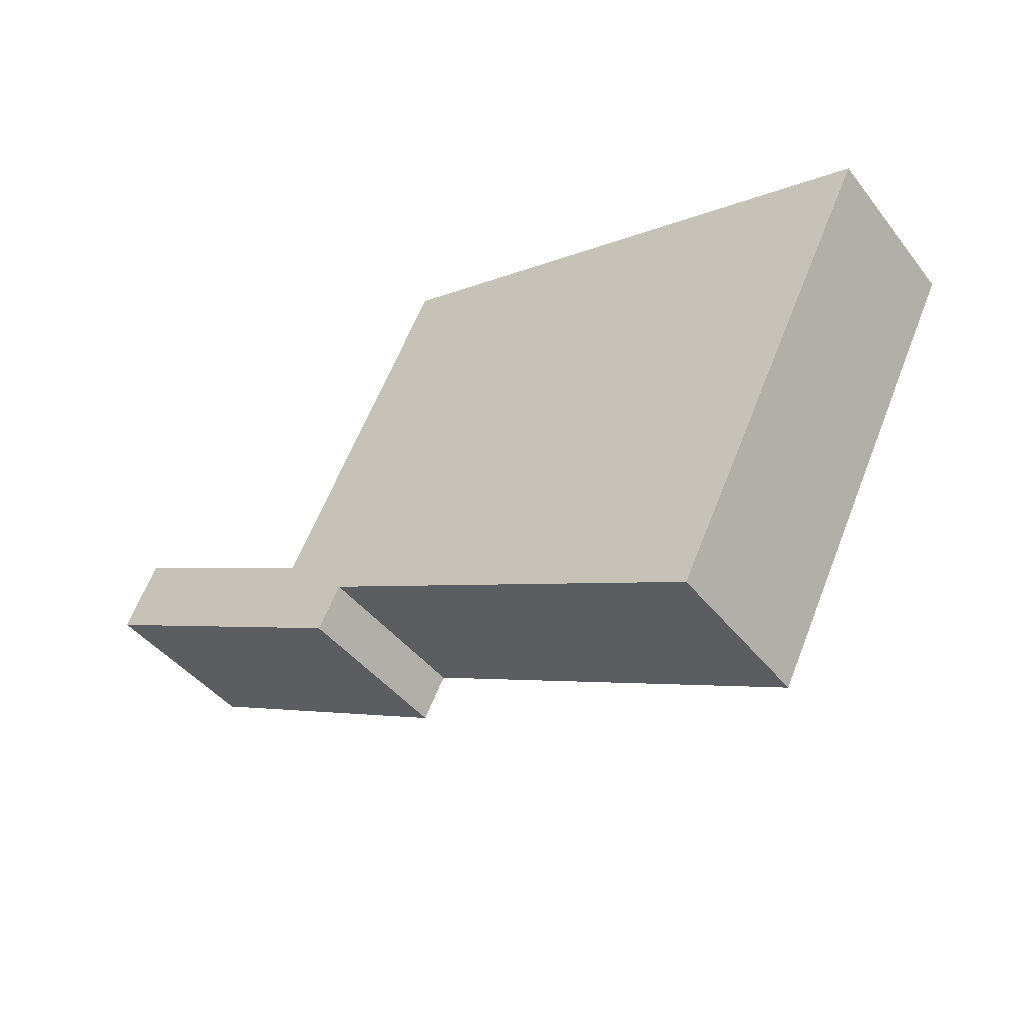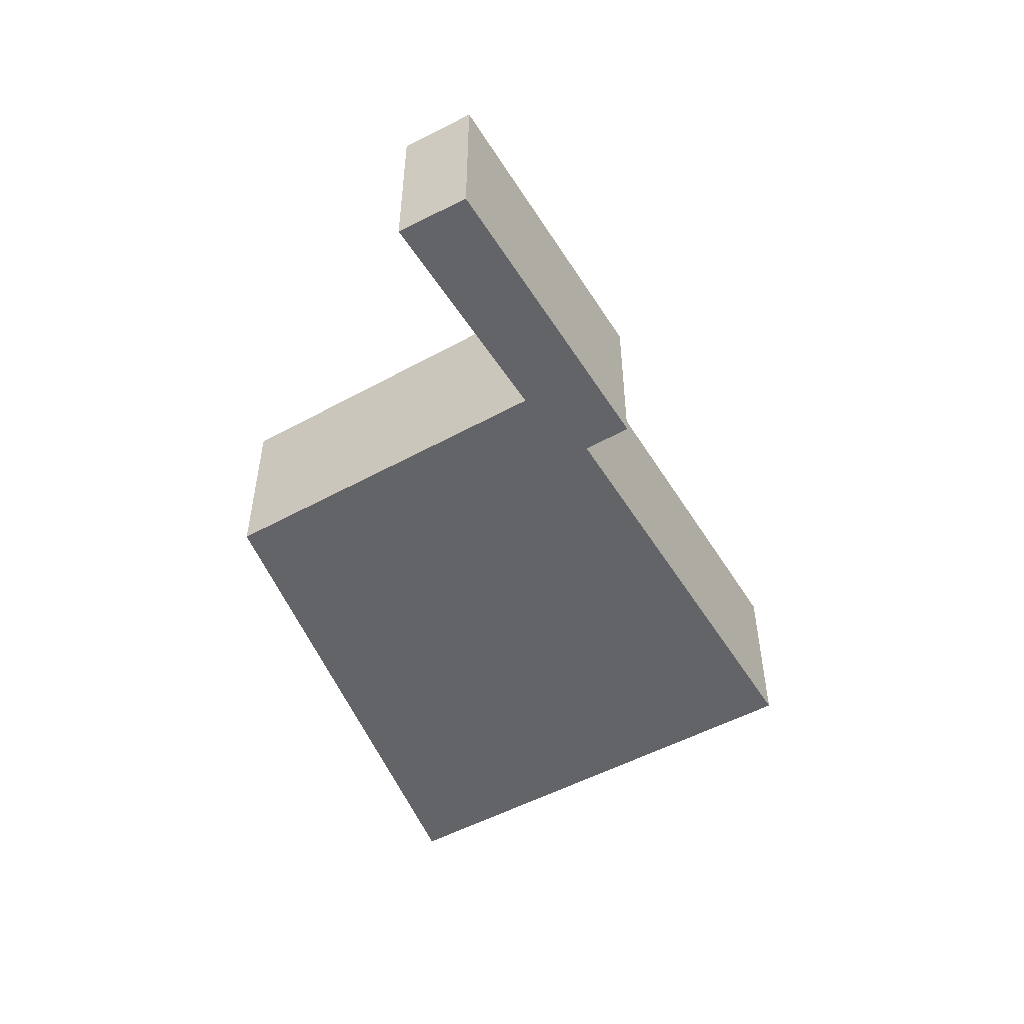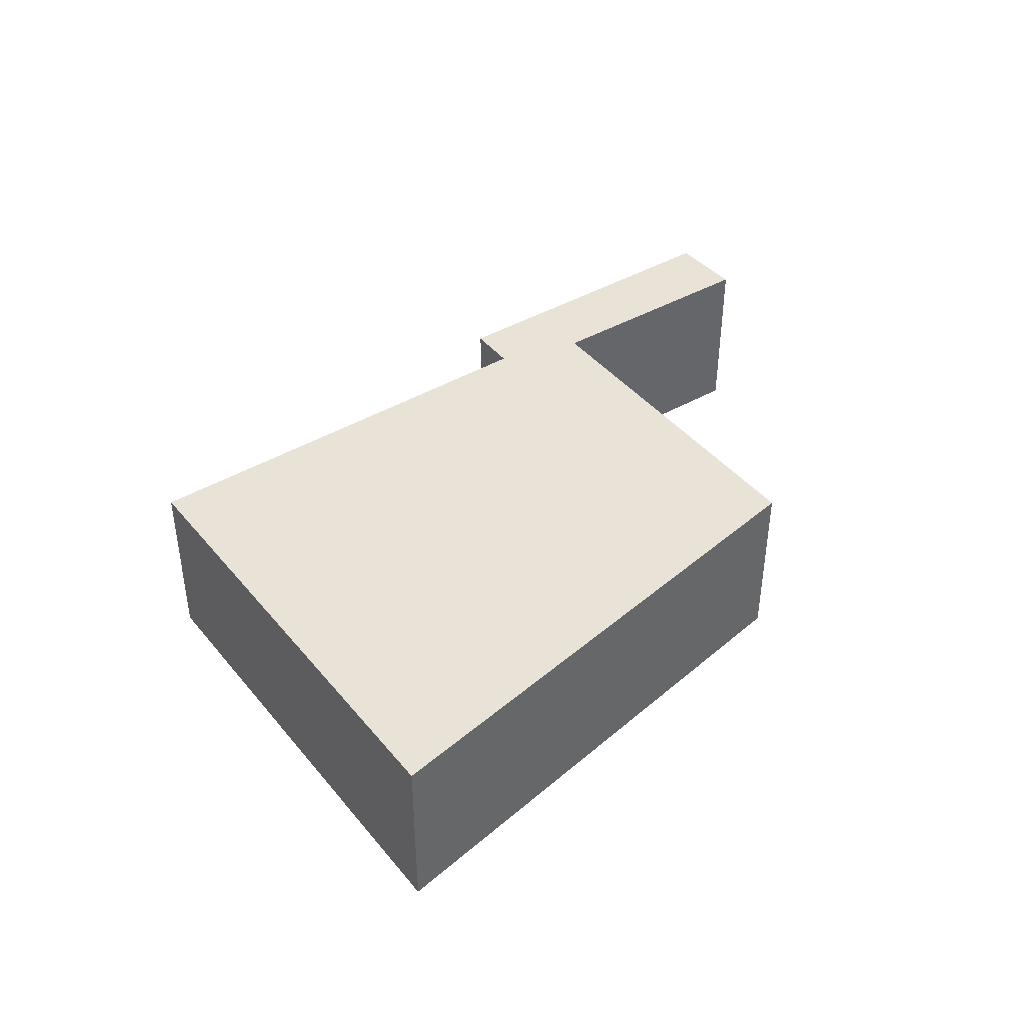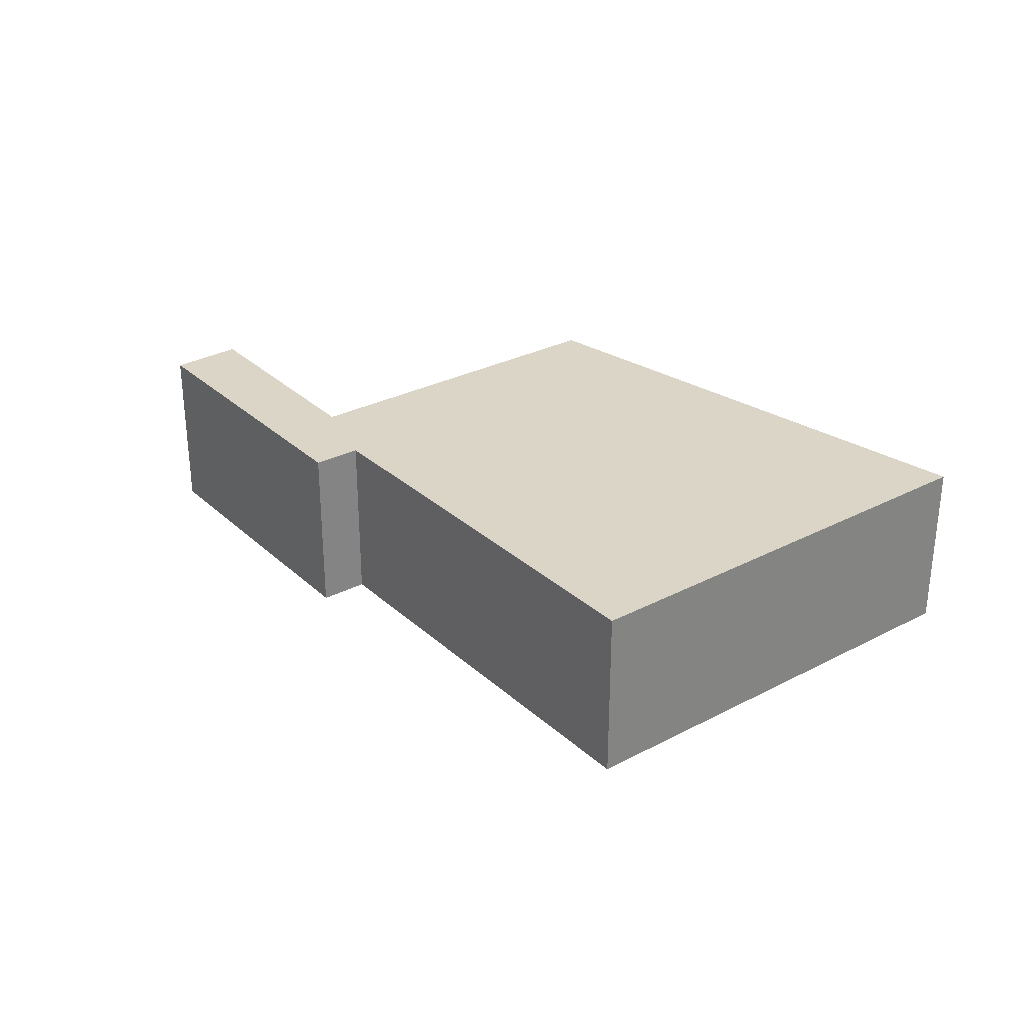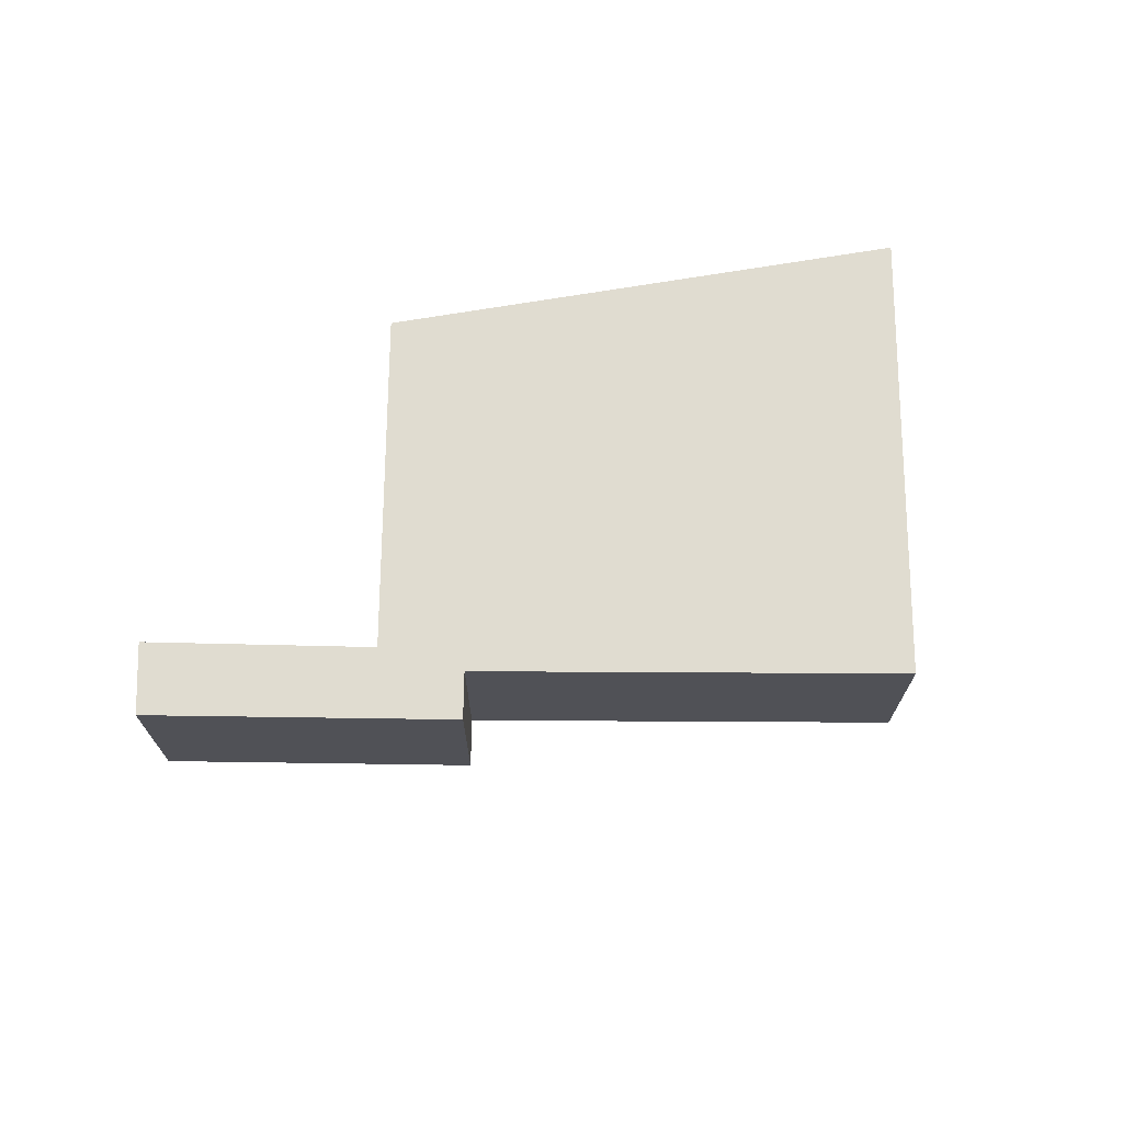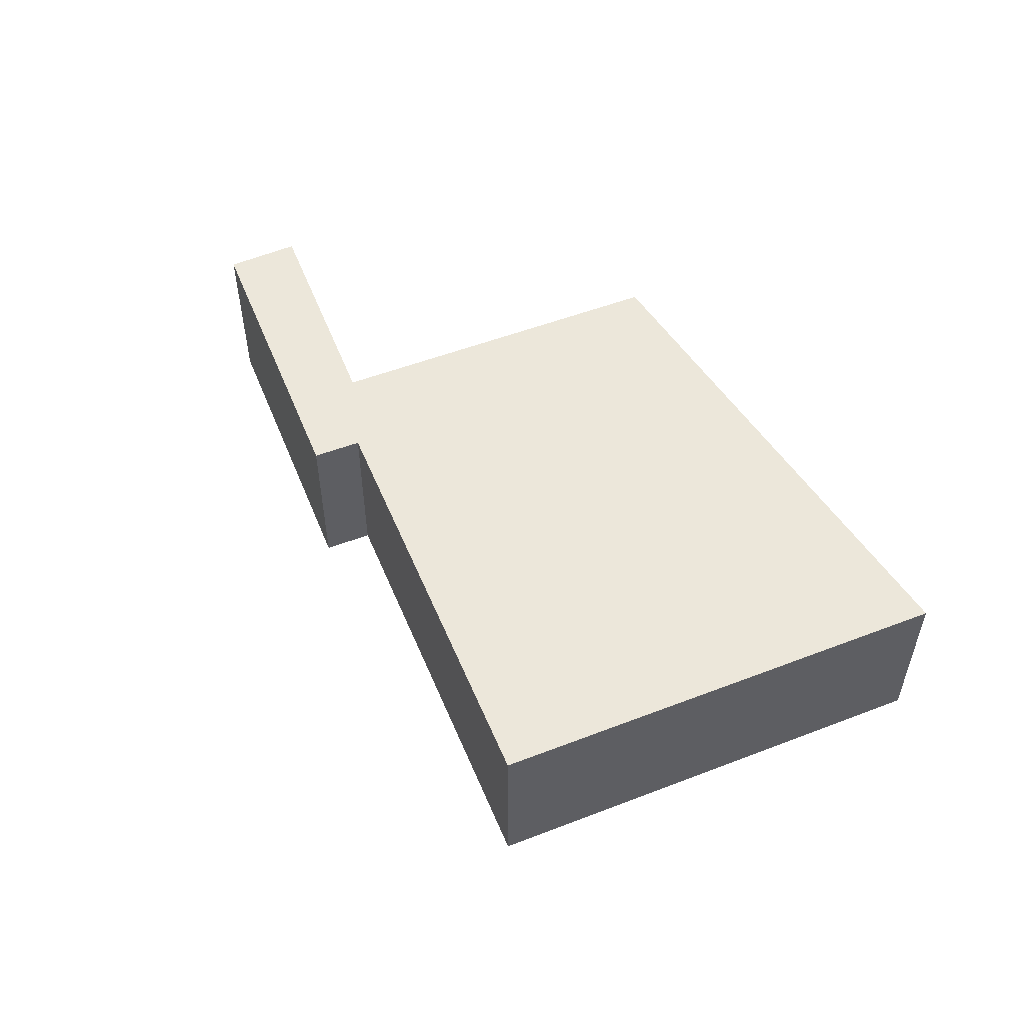
<metadata>
{"format":"obj","ext":"obj","renderer":"f3d","projection":"perspective","resolution":1024,"background":"white","views":[{"elev":-43.9,"azim":-144.8,"up":"+Z"},{"elev":-51.3,"azim":94.1,"up":"+Y"},{"elev":41.7,"azim":-62.3,"up":"+Y"},{"elev":29.5,"azim":-154.2,"up":"+Y"},{"elev":69.7,"azim":153.7,"up":"+Y"},{"elev":53.2,"azim":-139.0,"up":"+Y"}]}
</metadata>
<code>
v  11.38 2.813 -3.618
v  10.06 2.813 -4.289
v  9.707 2.813 -3.589
v  0.559 2.813 -1.118
v  3.382 2.813 -6.759
v  0 2.813 1.722e-16
v  6.793 2.813 2.035
v  10.77 2.813 -2.622
v  8.202 2.813 2.457
v  14.6 2.813 -1.967
v  10.85 2.813 -2.577
v  14.1 2.813 -0.878
v  0 0 0
v  0.559 6.846e-17 -1.118
v  3.382 4.139e-16 -6.759
v  10.06 2.626e-16 -4.289
v  9.707 2.198e-16 -3.589
v  6.793 -1.246e-16 2.035
v  8.202 -1.504e-16 2.457
v  10.77 1.606e-16 -2.622
v  14.1 5.376e-17 -0.878
v  10.85 1.578e-16 -2.577
v  14.6 1.204e-16 -1.967
v  11.38 2.215e-16 -3.618
g defaultobject
f 1 2 3
f 4 3 5
f 3 4 6
f 3 6 7
f 3 7 1
f 1 7 8
f 8 7 9
f 8 10 1
f 10 8 11
f 10 11 12
f 4 13 6
f 13 4 5
f 13 5 14
f 14 5 15
f 16 3 2
f 3 16 17
f 13 7 6
f 7 13 18
f 7 18 9
f 9 18 19
f 20 11 8
f 11 20 12
f 12 20 21
f 21 20 22
f 19 8 9
f 8 19 20
f 21 10 12
f 10 21 23
f 23 1 10
f 1 23 24
f 1 24 2
f 2 24 16
f 17 5 3
f 5 17 15
f 21 24 23
f 24 21 22
f 24 22 16
f 16 22 20
f 16 20 19
f 16 19 17
f 17 19 15
f 15 19 18
f 15 18 13
f 15 13 14

</code>
